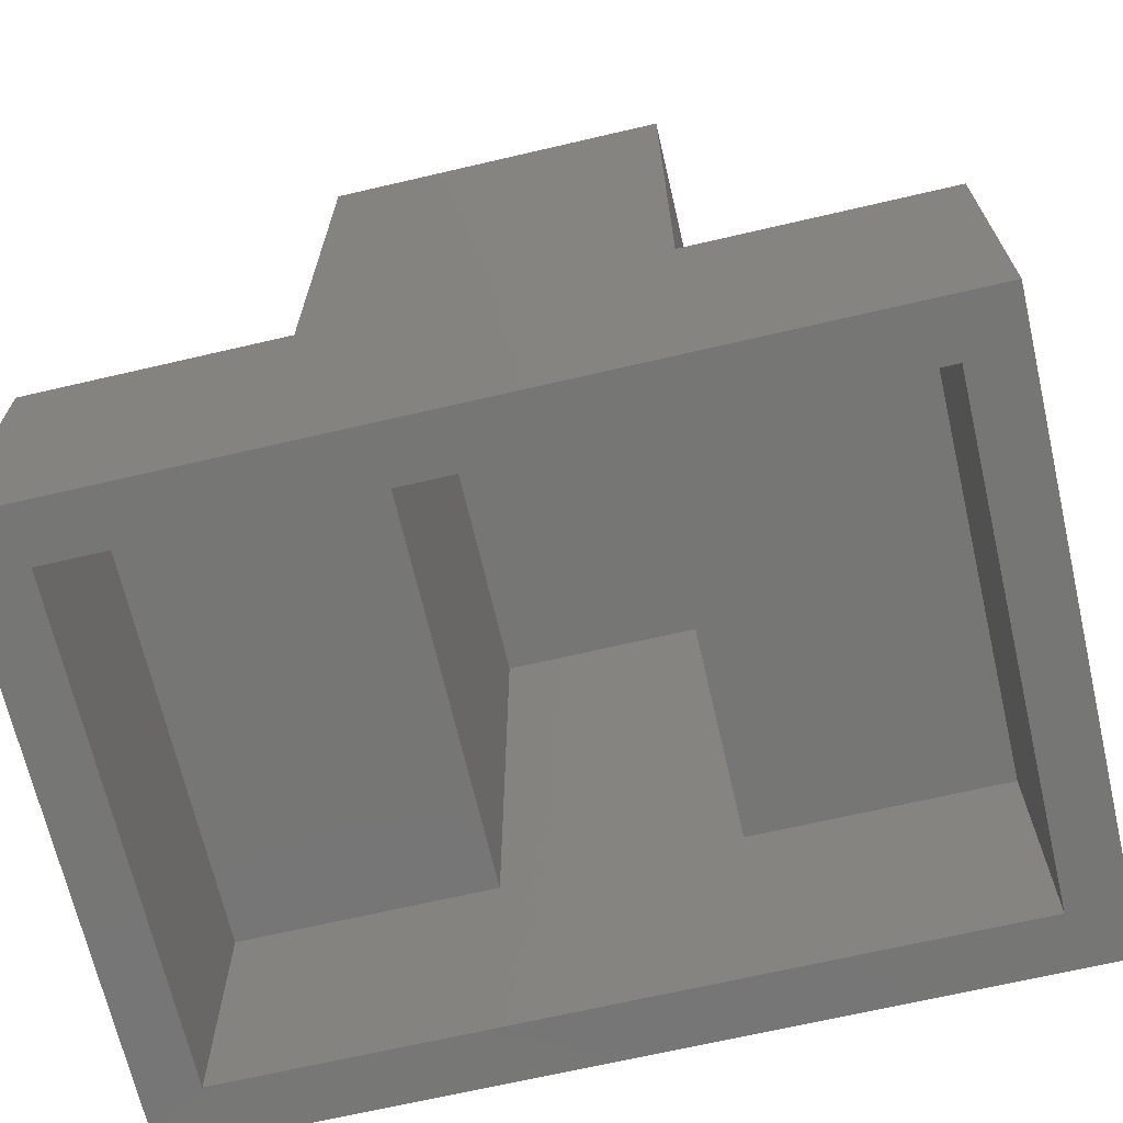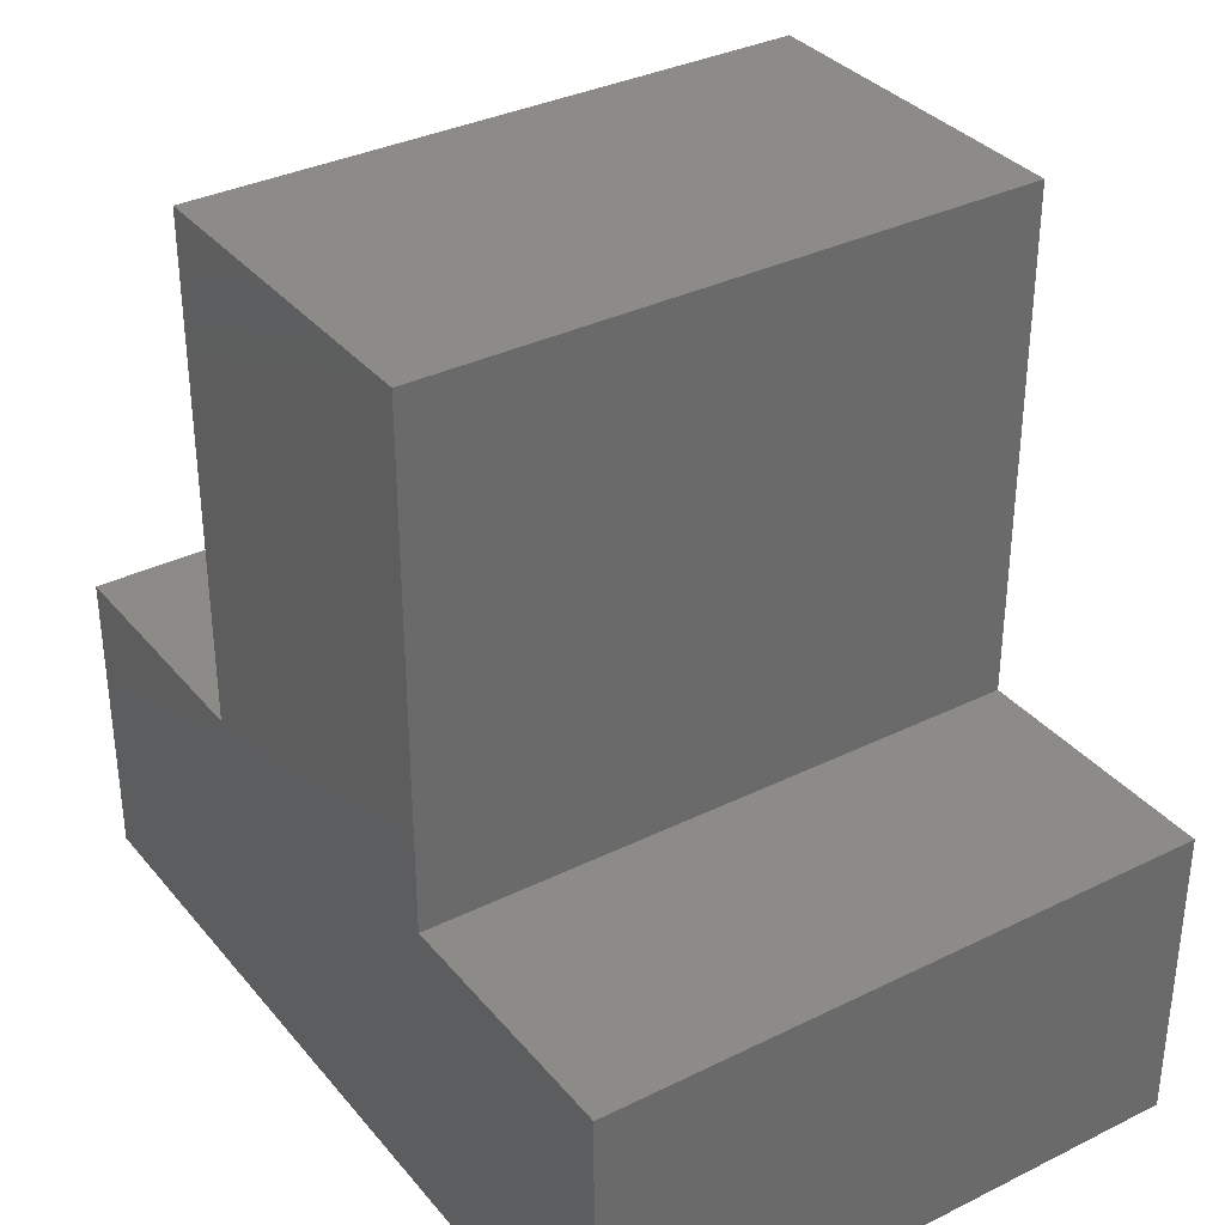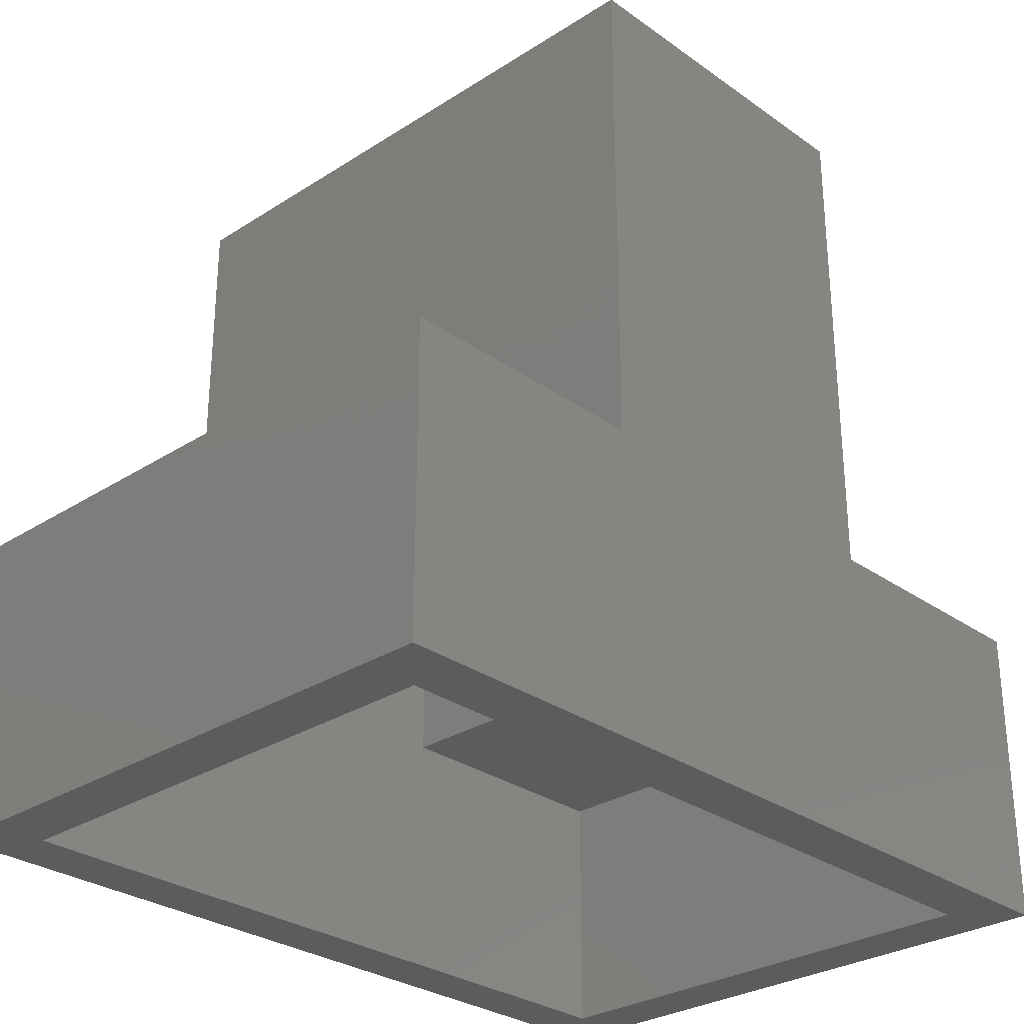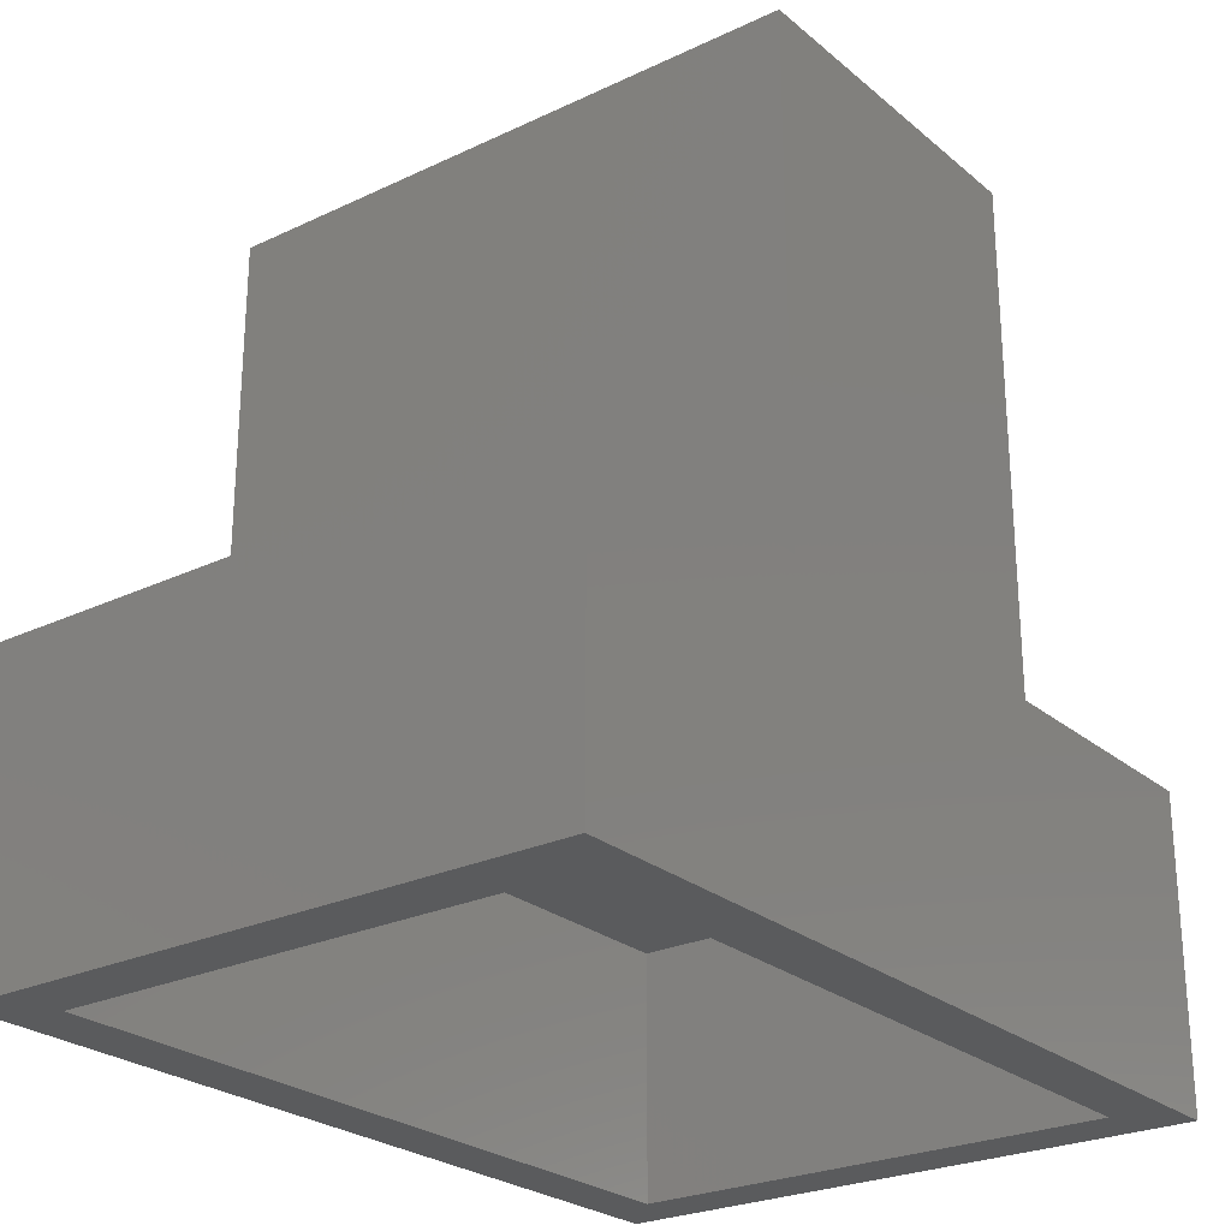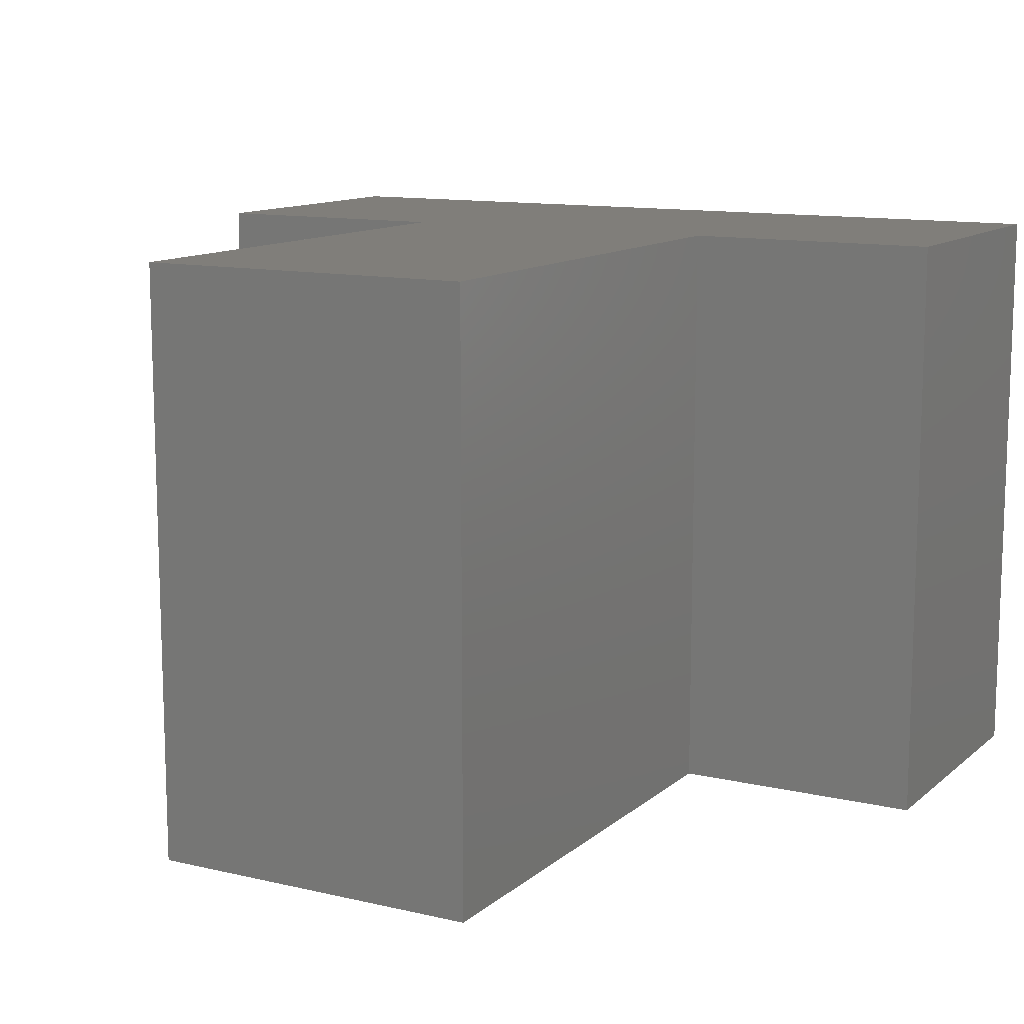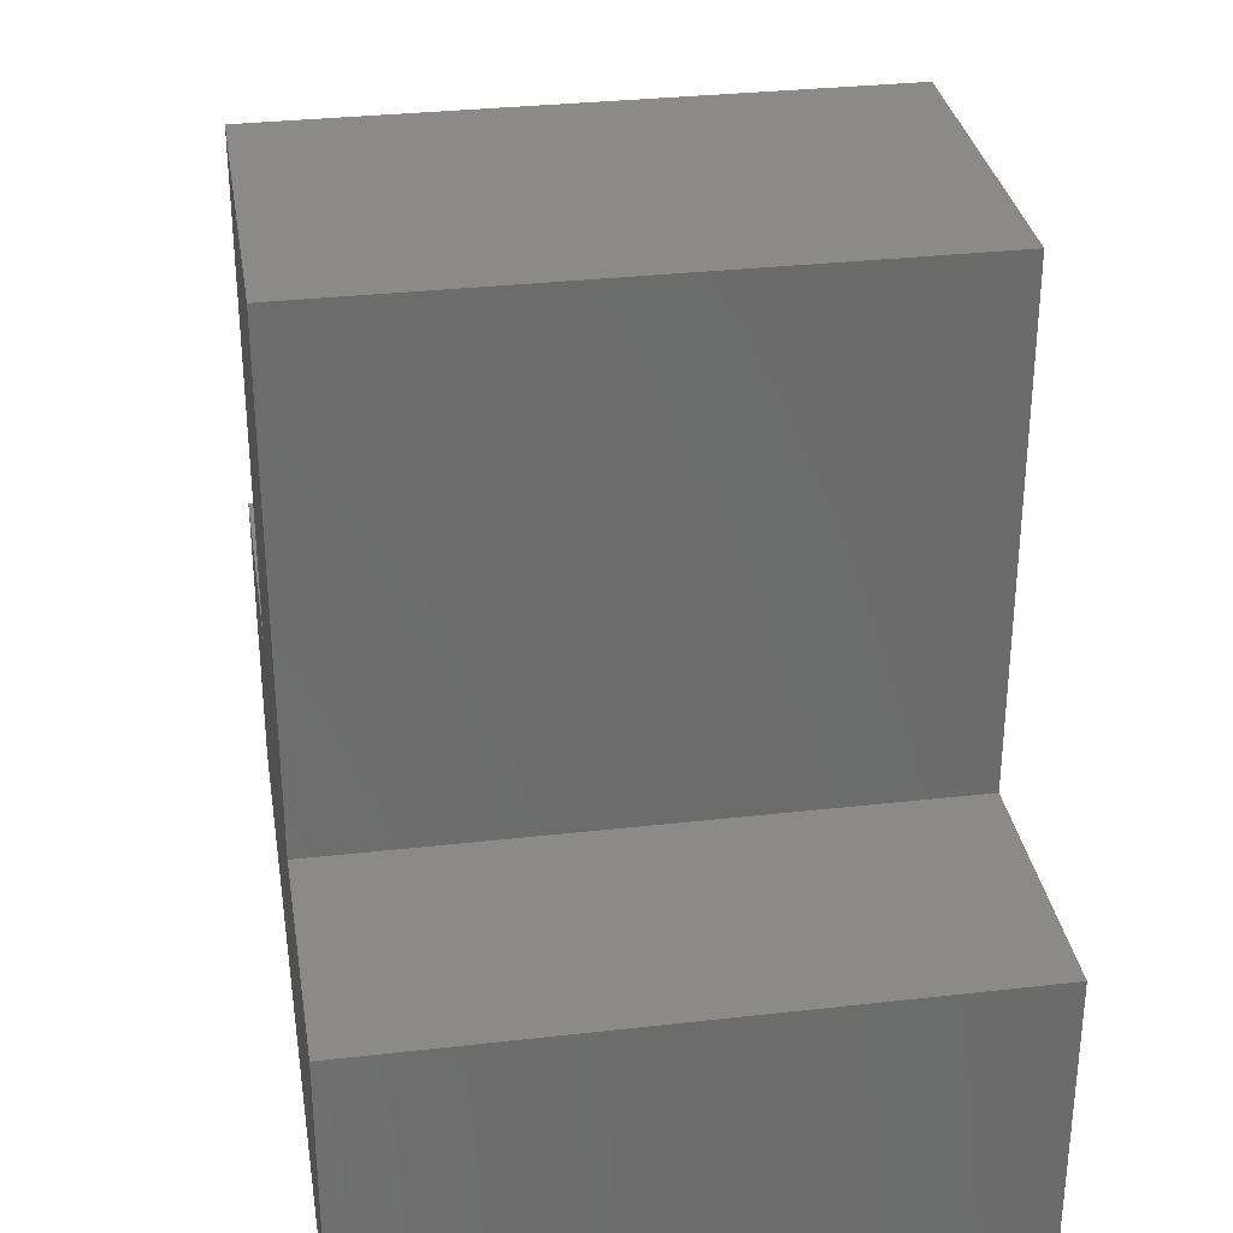
<metadata>
{"format":"stl","ext":"stl","renderer":"f3d","projection":"perspective","resolution":1024,"background":"white","views":[{"elev":-68.4,"azim":13.1,"up":"+Z"},{"elev":34.4,"azim":-123.6,"up":"+Z"},{"elev":-29.1,"azim":-46.4,"up":"+Z"},{"elev":-25.4,"azim":-52.7,"up":"+Z"},{"elev":12.0,"azim":29.0,"up":"+Y"},{"elev":31.8,"azim":80.9,"up":"+Z"}]}
</metadata>
<code>
# stl→obj: 32 verts, 60 faces
v 0.1562 -0.5469 -4.879e-17
v 0.1016 -0.4922 -4.545e-17
v 0.1562 0.04688 -4.879e-17
v 0.1016 -0.007812 -4.545e-17
v -0.6875 0.04688 0
v -0.6328 -0.007812 -4.784e-19
v -0.6875 -0.5469 0
v -0.6328 -0.4922 -4.784e-19
v 0.1016 -0.007812 0.2448
v 0.1016 -0.4922 0.2448
v -0.6328 -0.007812 0.2448
v -0.6328 -0.4922 0.2448
v -0.1511 -0.007812 0.2448
v -0.3802 -0.007812 0.2448
v -0.3802 -0.007812 0.7422
v -0.1511 -0.007812 0.7422
v -0.3802 -0.4922 0.2448
v -0.1511 -0.4922 0.2448
v -0.3802 -0.4922 0.7422
v -0.1511 -0.4922 0.7422
v 0.1562 0.04688 0.2995
v 0.1562 -0.5469 0.2995
v -0.4349 -0.5469 0.2995
v -0.4349 0.04688 0.2995
v -0.6875 -0.5469 0.2995
v -0.6875 0.04688 0.2995
v -0.09638 -0.5469 0.2995
v -0.09638 0.04688 0.2995
v -0.09638 0.04688 0.7969
v -0.09638 -0.5469 0.7969
v -0.4349 0.04688 0.7969
v -0.4349 -0.5469 0.7969
f 1 2 3
f 3 2 4
f 3 4 5
f 5 4 6
f 5 6 7
f 7 6 8
f 7 8 1
f 1 8 2
f 4 2 9
f 9 2 10
f 11 12 6
f 6 12 8
f 6 4 9
f 6 9 13
f 6 13 14
f 6 14 11
f 14 13 15
f 15 13 16
f 8 12 17
f 8 17 18
f 8 18 10
f 8 10 2
f 17 19 18
f 18 19 20
f 3 21 1
f 1 21 22
f 23 24 25
f 25 24 26
f 22 21 27
f 27 21 28
f 28 29 27
f 27 29 30
f 29 31 30
f 30 31 32
f 31 24 32
f 32 24 23
f 26 5 25
f 25 5 7
f 3 5 26
f 3 26 24
f 3 24 28
f 3 28 21
f 29 28 31
f 31 28 24
f 1 22 27
f 1 27 23
f 1 23 25
f 1 25 7
f 30 32 27
f 27 32 23
f 17 12 14
f 14 12 11
f 10 18 9
f 9 18 13
f 18 20 13
f 13 20 16
f 16 20 15
f 15 20 19
f 19 17 15
f 15 17 14

</code>
